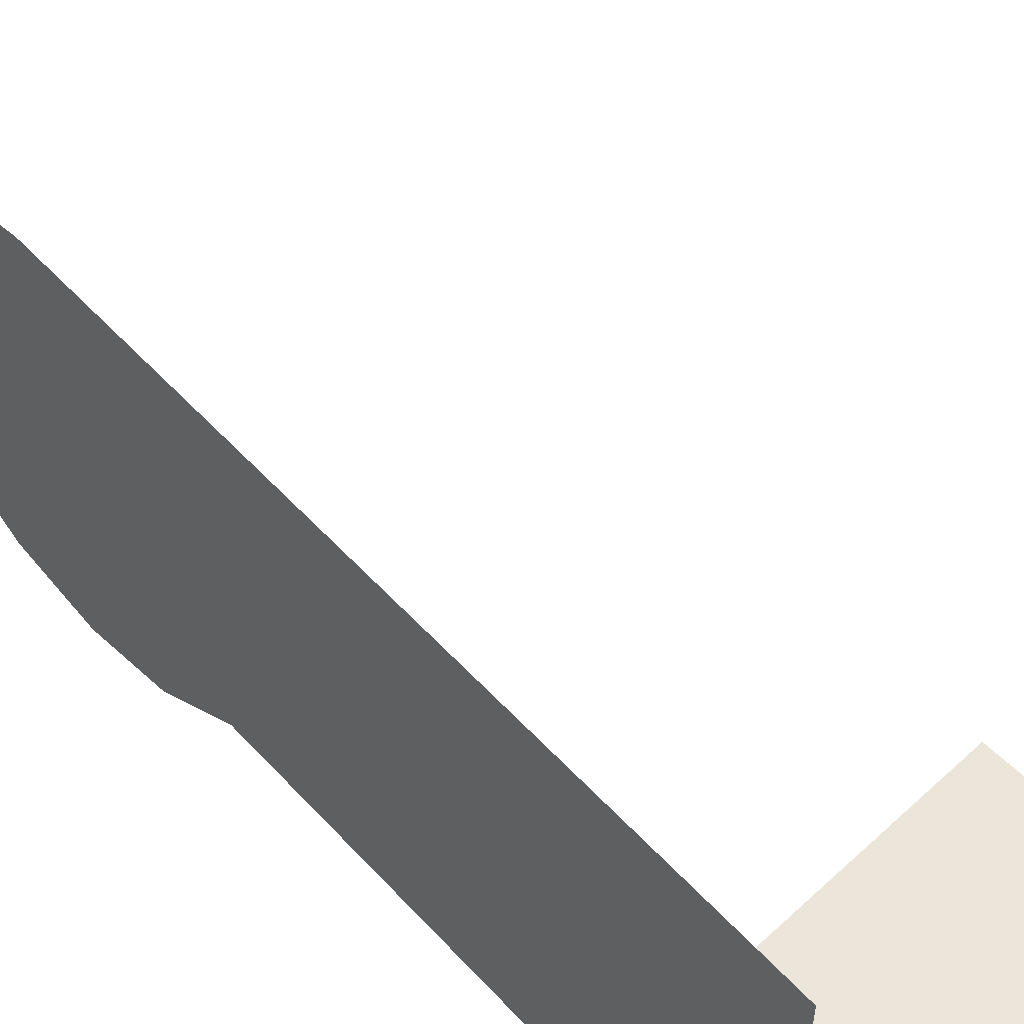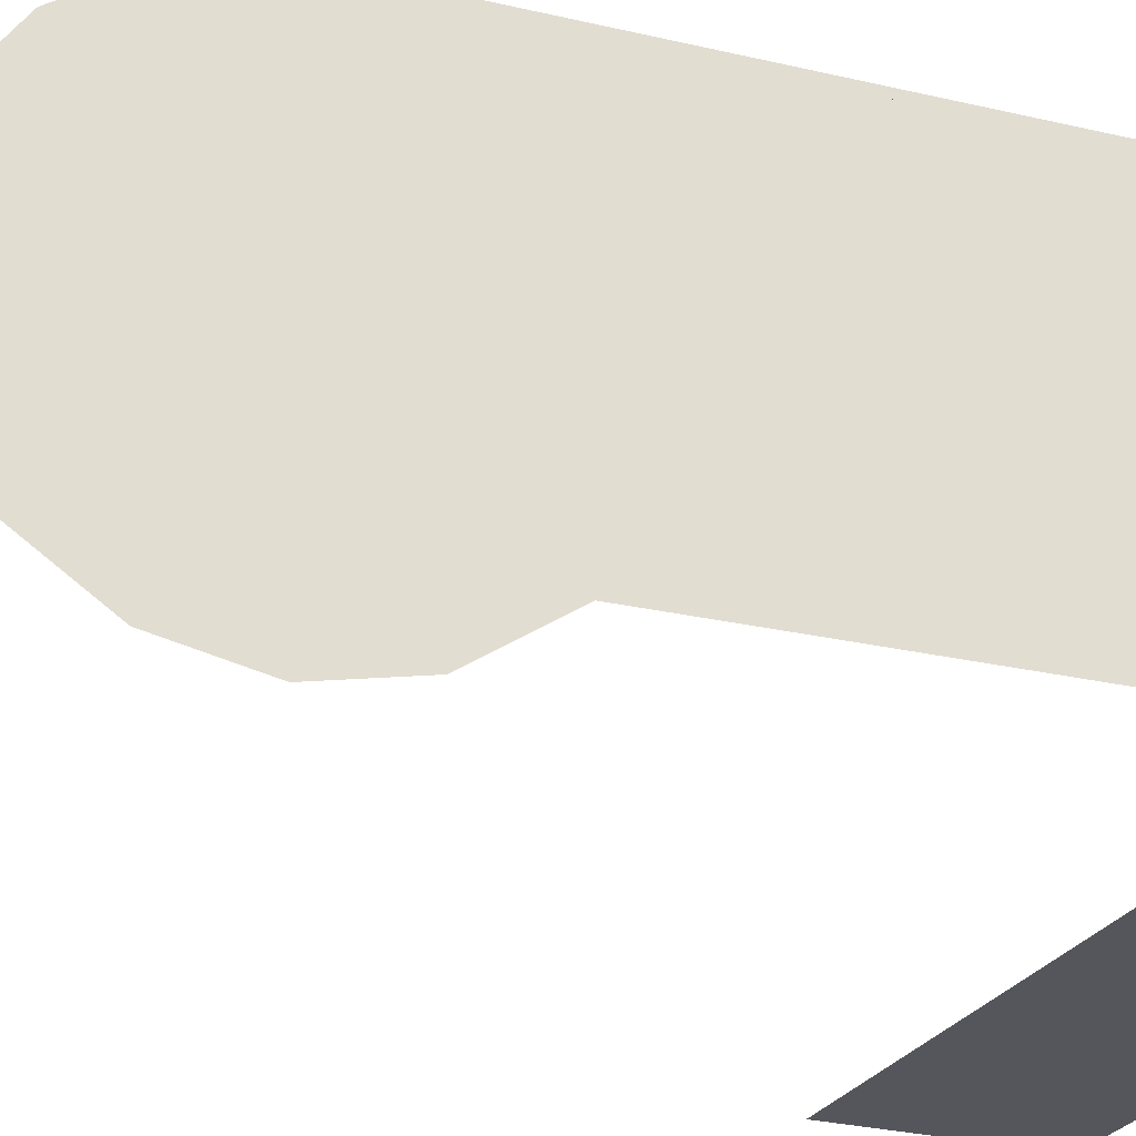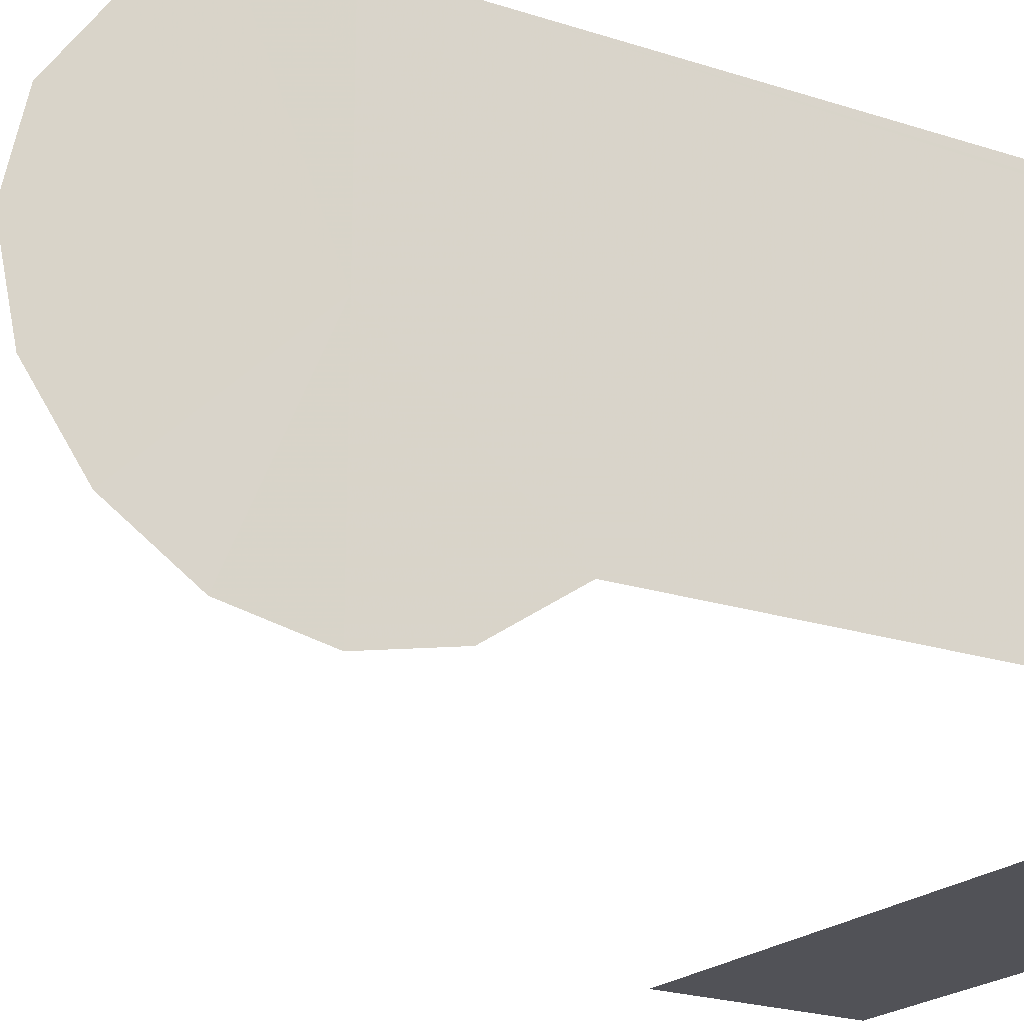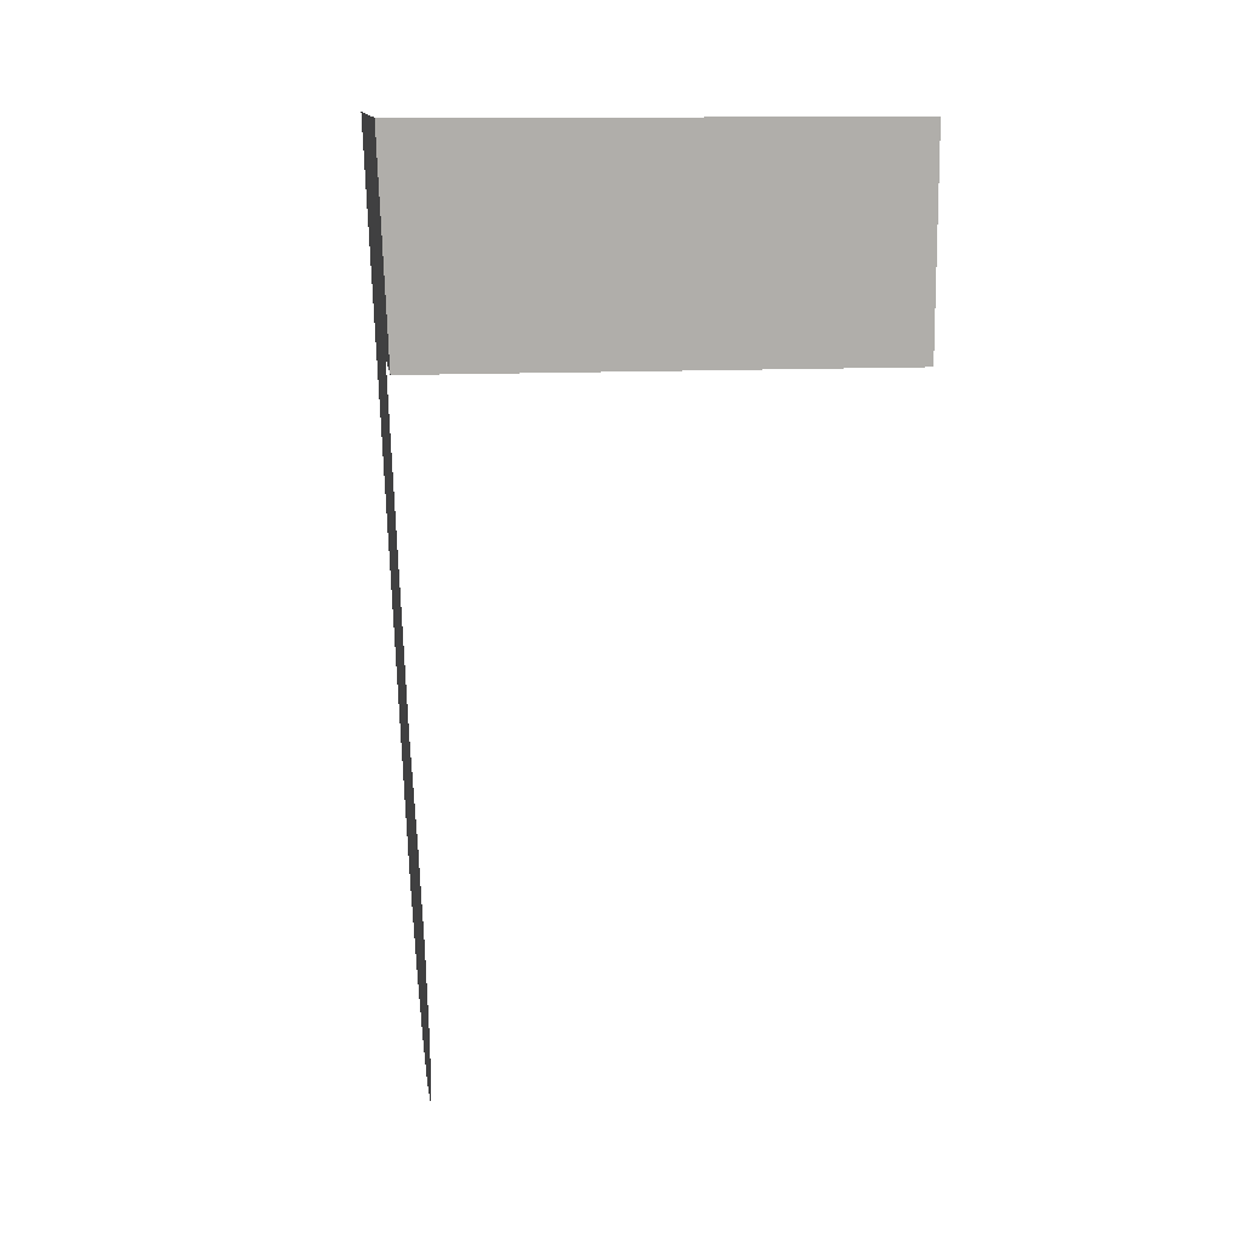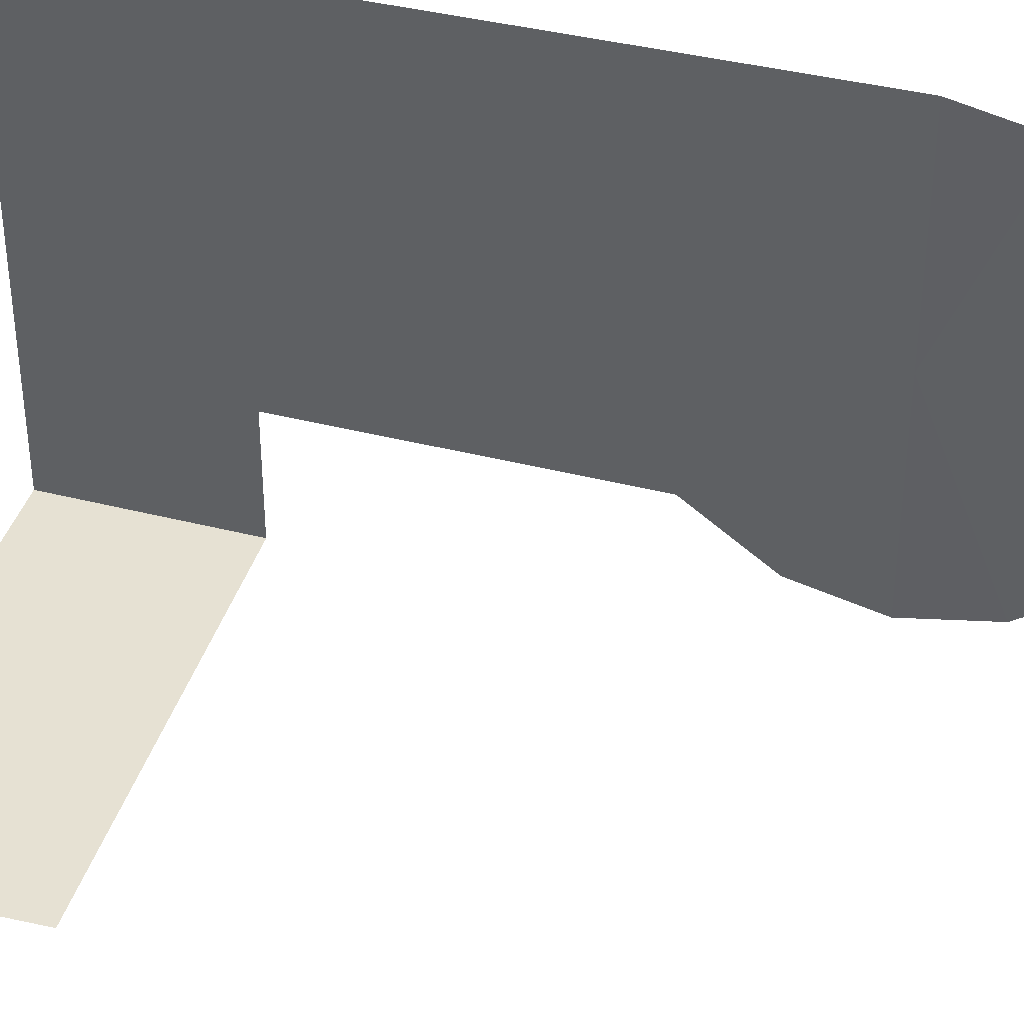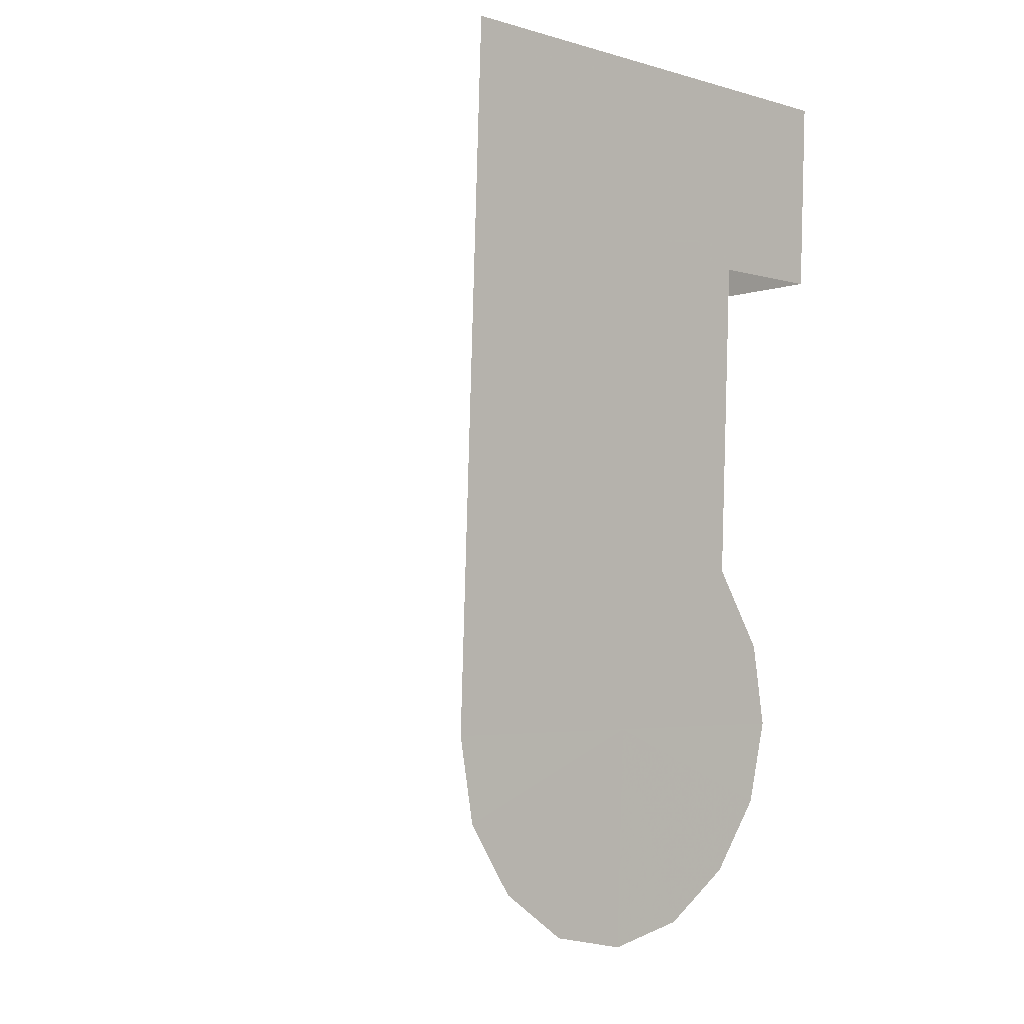
<metadata>
{"format":"obj","ext":"obj","renderer":"f3d","projection":"perspective","resolution":1024,"background":"white","views":[{"elev":55.4,"azim":135.9,"up":"+Z"},{"elev":-26.2,"azim":67.4,"up":"+Z"},{"elev":-21.4,"azim":57.7,"up":"+Z"},{"elev":12.7,"azim":172.7,"up":"+Y"},{"elev":38.6,"azim":-74.3,"up":"+Z"},{"elev":-3.9,"azim":47.1,"up":"+Y"}]}
</metadata>
<code>
v 0.974 1.375 -0.52
v 0.969 1.25 -0.4
v 0.9612 1.055 -0.52
v 0.974 1.375 -0.52
v 0.974 1.375 0.425
v 0.969 1.25 -0.16
v 0.969 1.25 -0.4
v 0.974 1.375 0.425
v 0.969 1.25 0.08
v 0.969 1.25 -0.16
v 0.974 1.375 0.425
v 0.9689 1.25 0.31
v 0.969 1.25 0.08
v 0.9689 1.25 0.31
v 0.974 1.375 0.425
v 0.9607 1.05 0.425
v 0.969 1.25 -0.4
v 0.969 1.25 -0.16
v 0.961 1.05 -0.28
v 0.9609 1.05 -0.03
v 0.969 1.25 -0.16
v 0.969 1.25 0.08
v 0.969 1.25 0.08
v 0.9689 1.25 0.31
v 0.9608 1.05 0.2
v 0.975 1.4 -0.55
v 0.975 1.4 0.45
v 0.974 1.375 0.425
v 0.974 1.375 -0.52
v 0.9609 1.05 -0.03
v 0.959 1 -0.3
v 0.961 1.05 -0.28
v 0.969 1.25 -0.16
v 0.959 1 -0.55
v 0.9612 1.055 -0.52
v 0.961 1.05 -0.28
v 0.959 1 -0.3
v 0.974 1.375 -0.52
v 0.9612 1.055 -0.52
v 0.959 1 -0.55
v 0.975 1.4 -0.55
v 0.9612 1.055 -0.52
v 0.969 1.25 -0.4
v 0.961 1.05 -0.28
v 0.969 1.25 0.08
v 0.9608 1.05 0.2
v 0.9609 1.05 -0.03
v 0.918 0 0.45
v 0.9607 1.05 0.425
v 0.974 1.375 0.425
v 0.975 1.4 0.45
v 0.959 1 -0.3
v 0.9607 1.05 0.425
v 0.918 0 0.45
v 0.932 0.337 -0.3
v 0.9608 1.05 0.2
v 0.9607 1.05 0.425
v 0.959 1 -0.3
v 0.9609 1.05 -0.03
v 0.9608 1.05 0.2
v 0.959 1 -0.3
v 0.9608 1.05 0.2
v 0.9689 1.25 0.31
v 0.9607 1.05 0.425
v 0.918 0 0
v 0.932 0.337 -0.3
v 0.918 0 0.45
v 0.918 0 0
v 0.918 0 0.45
v 0.9115 -0.171 0.414
v 0.918 0 0
v 0.9115 -0.171 0.414
v 0.9055 -0.315 0.315
v 0.918 0 0
v 0.9055 -0.315 0.315
v 0.9015 -0.414 0.171
v 0.918 0 0
v 0.9015 -0.414 0.171
v 0.9 -0.45 0
v 0.918 0 0
v 0.9 -0.45 0
v 0.9015 -0.414 -0.171
v 0.918 0 0
v 0.9015 -0.414 -0.171
v 0.9055 -0.315 -0.315
v 0.918 0 0
v 0.9055 -0.315 -0.315
v 0.9115 -0.171 -0.414
v 0.918 0 0
v 0.9115 -0.171 -0.414
v 0.918 0 -0.45
v 0.918 0 0
v 0.918 0 -0.45
v 0.925 0.171 -0.414
v 0.925 0.171 -0.414
v 0.932 0.337 -0.3
v 0.918 0 0
v 0.1 1.1 -0.55
v 0.1 1.385 -0.55
v 0.23 1.3 -0.55
v 0.23 1.3 -0.55
v 0.1 1.385 -0.55
v 0.9 1.385 -0.55
v 0.5 1.3 -0.55
v 0.9 1.1 -0.55
v 0.77 1.3 -0.55
v 0.9 1.385 -0.55
v 0.625 1.1 -0.55
v 0.5 1.3 -0.55
v 0.77 1.3 -0.55
v 0.375 1.1 -0.55
v 0.23 1.3 -0.55
v 0.5 1.3 -0.55
v 0.77 1.3 -0.55
v 0.5 1.3 -0.55
v 0.9 1.385 -0.55
v 0.1 1.385 -0.55
v 0.075 1.4 -0.55
v 0.975 1.4 -0.55
v 0.9 1.385 -0.55
v 0.9 1.1 -0.55
v 0.9 1.385 -0.55
v 0.975 1.4 -0.55
v 0.959 1 -0.55
v 0.9 1.1 -0.55
v 0.959 1 -0.55
v 0.075 1 -0.55
v 0.625 1.1 -0.55
v 0.075 1 -0.55
v 0.375 1.1 -0.55
v 0.625 1.1 -0.55
v 0.375 1.1 -0.55
v 0.075 1 -0.55
v 0.1 1.1 -0.55
v 0.23 1.3 -0.55
v 0.1 1.1 -0.55
v 0.075 1 -0.55
v 0.075 1.4 -0.55
v 0.1 1.385 -0.55
v 0.625 1.1 -0.55
v 0.375 1.1 -0.55
v 0.5 1.3 -0.55
v 0.9 1.1 -0.55
v 0.625 1.1 -0.55
v 0.77 1.3 -0.55
g mesh7074679
f 1 2 3
f 4 5 6
f 6 7 4
f 8 9 10
f 11 12 13
f 14 15 16
f 17 18 19
f 20 21 22
f 23 24 25
f 26 27 28
f 28 29 26
f 30 31 32
f 32 33 30
f 34 35 36
f 36 37 34
f 38 39 40
f 40 41 38
f 42 43 44
f 45 46 47
f 48 49 50
f 50 51 48
f 52 53 54
f 54 55 52
f 56 57 58
f 59 60 61
f 62 63 64
f 65 66 67
f 68 69 70
f 71 72 73
f 74 75 76
f 77 78 79
f 80 81 82
f 83 84 85
f 86 87 88
f 89 90 91
f 92 93 94
f 95 96 97
f 98 99 100
f 101 102 103
f 103 104 101
f 105 106 107
f 108 109 110
f 111 112 113
f 114 115 116
f 117 118 119
f 119 120 117
f 121 122 123
f 123 124 121
f 125 126 127
f 127 128 125
f 129 130 131
f 132 133 134
f 134 135 132
f 136 137 138
f 138 139 136
f 140 141 142
f 143 144 145

</code>
